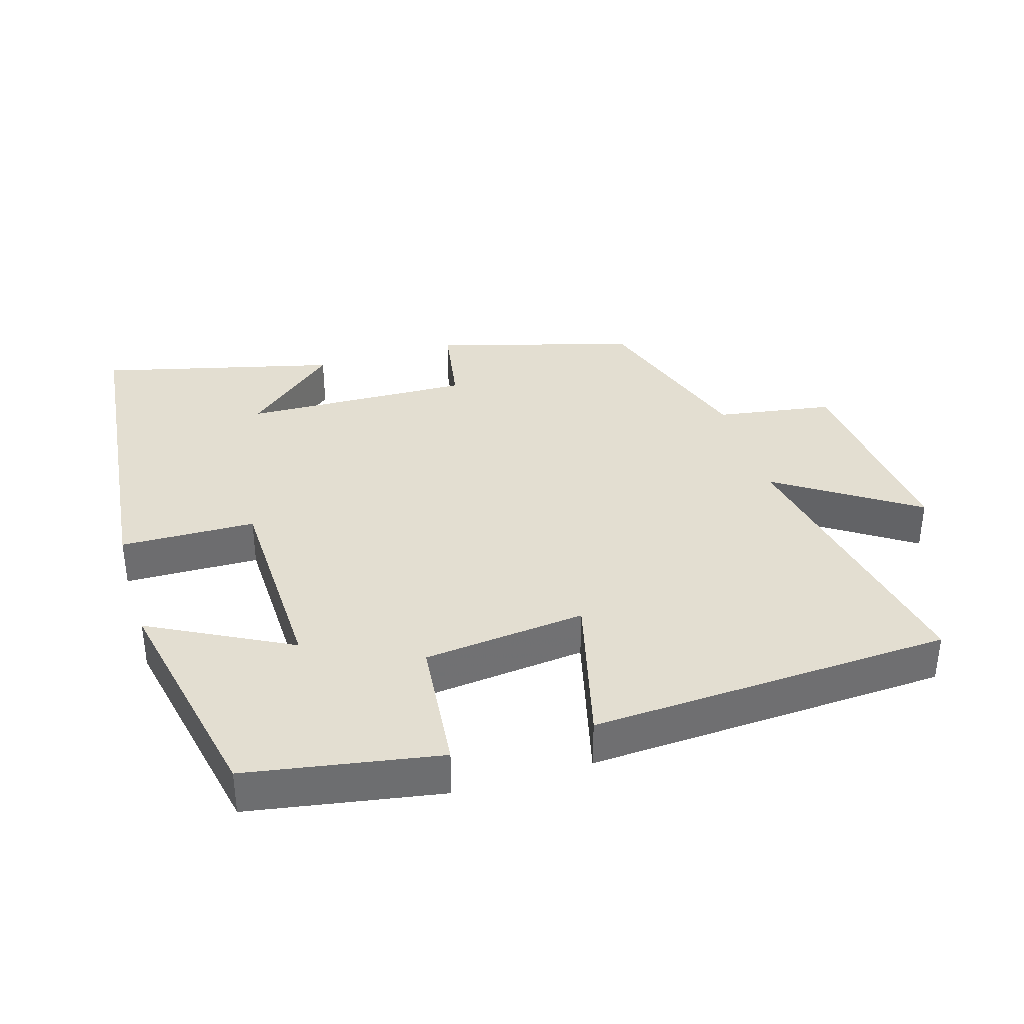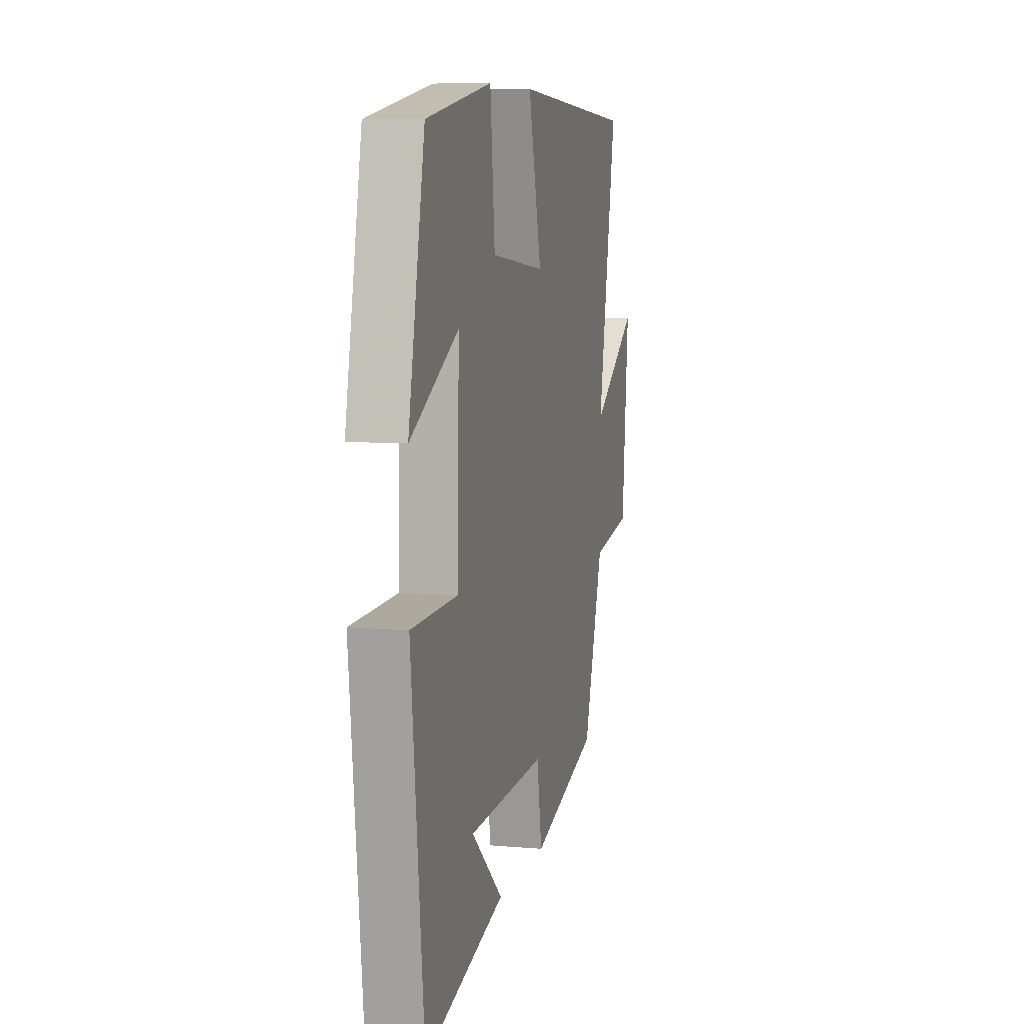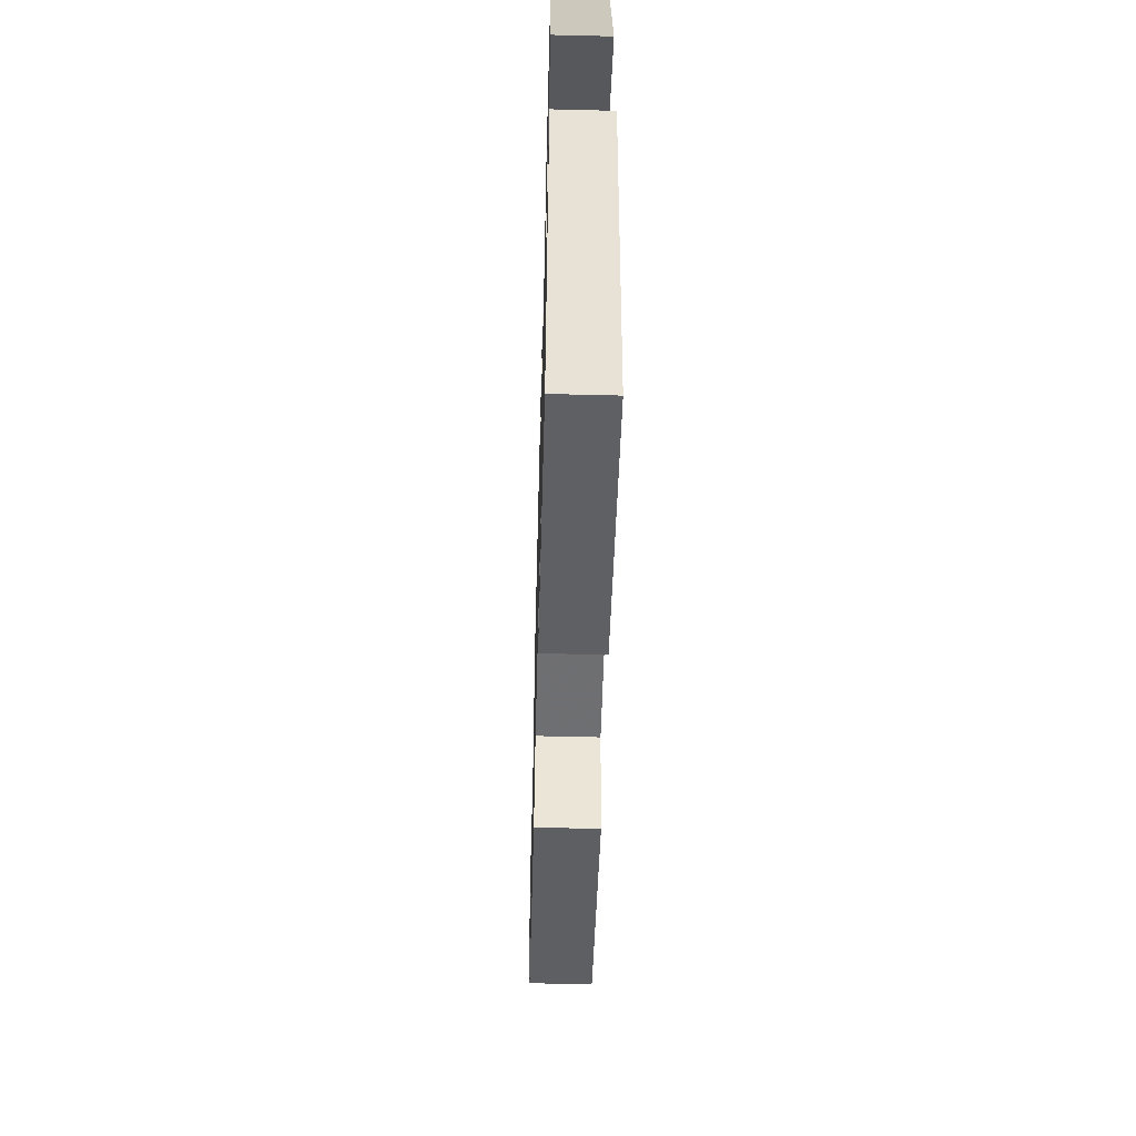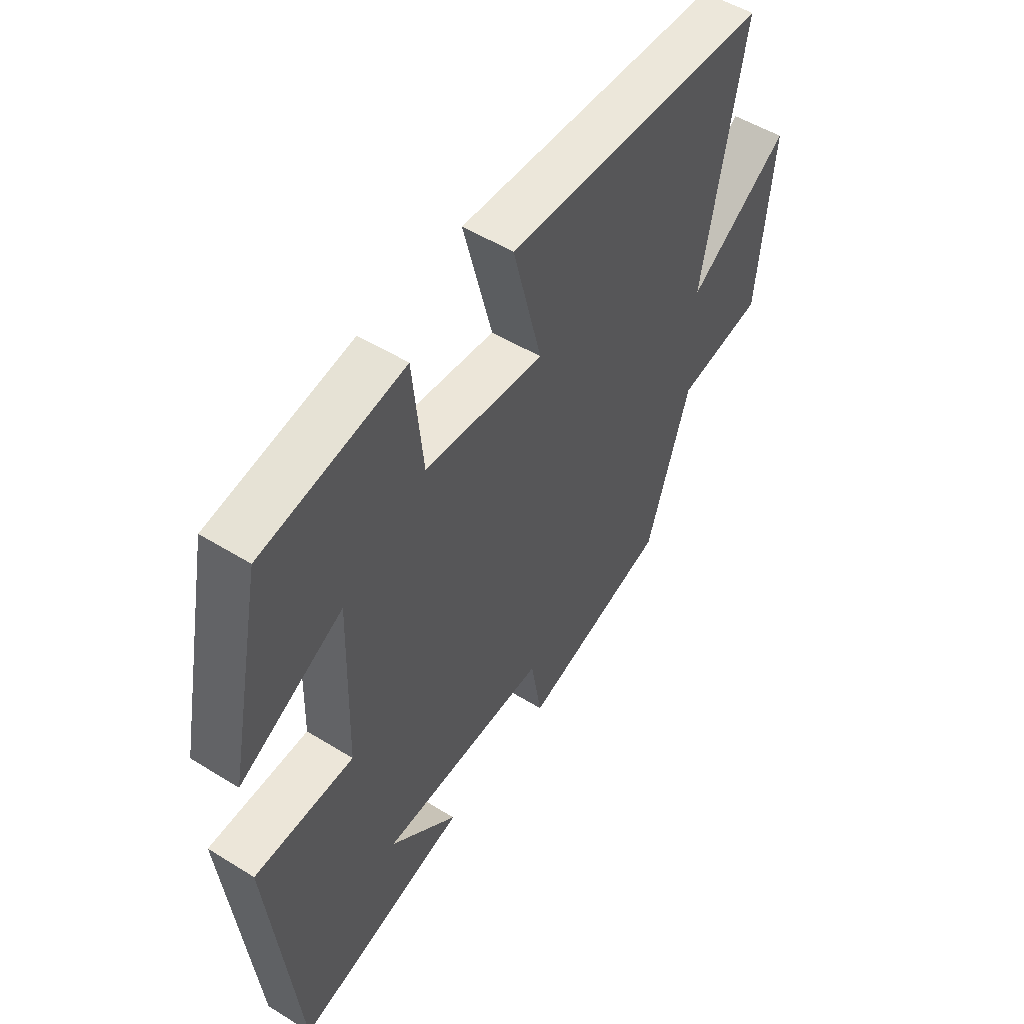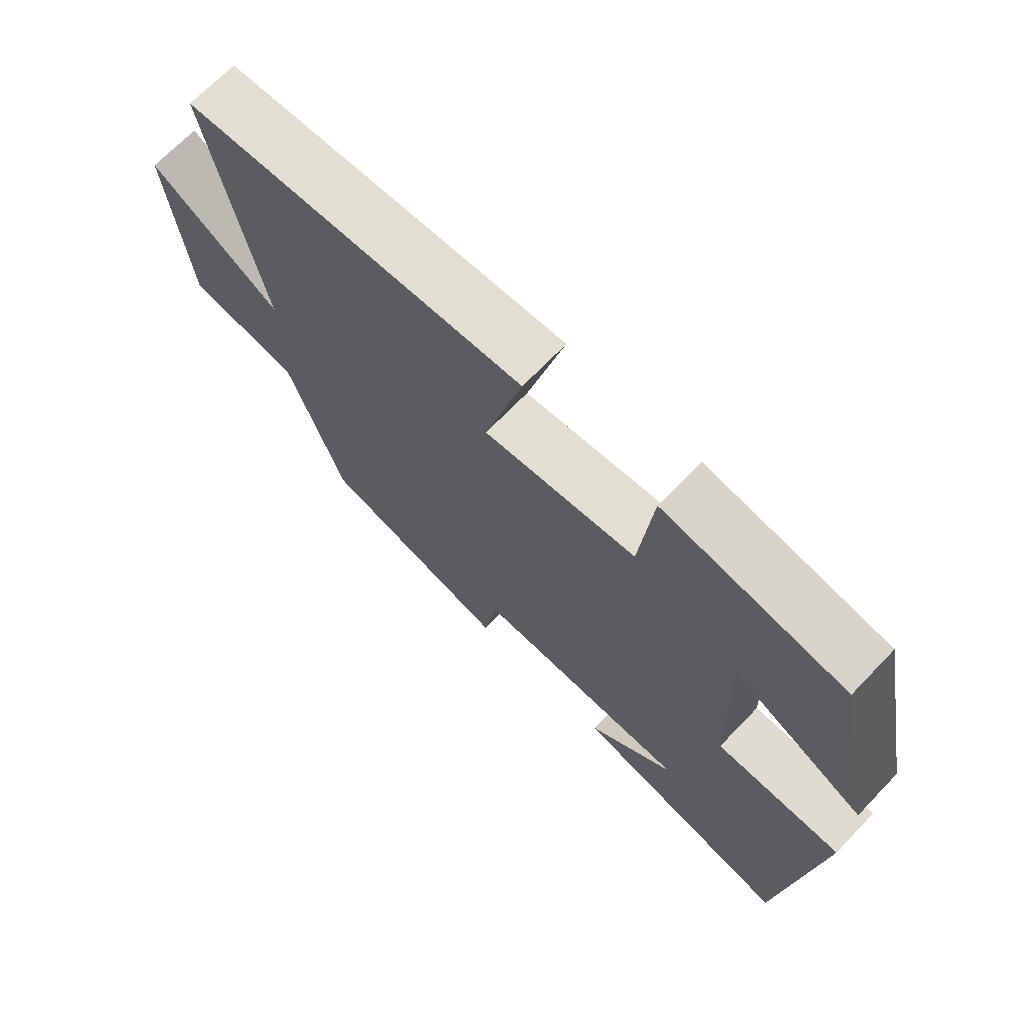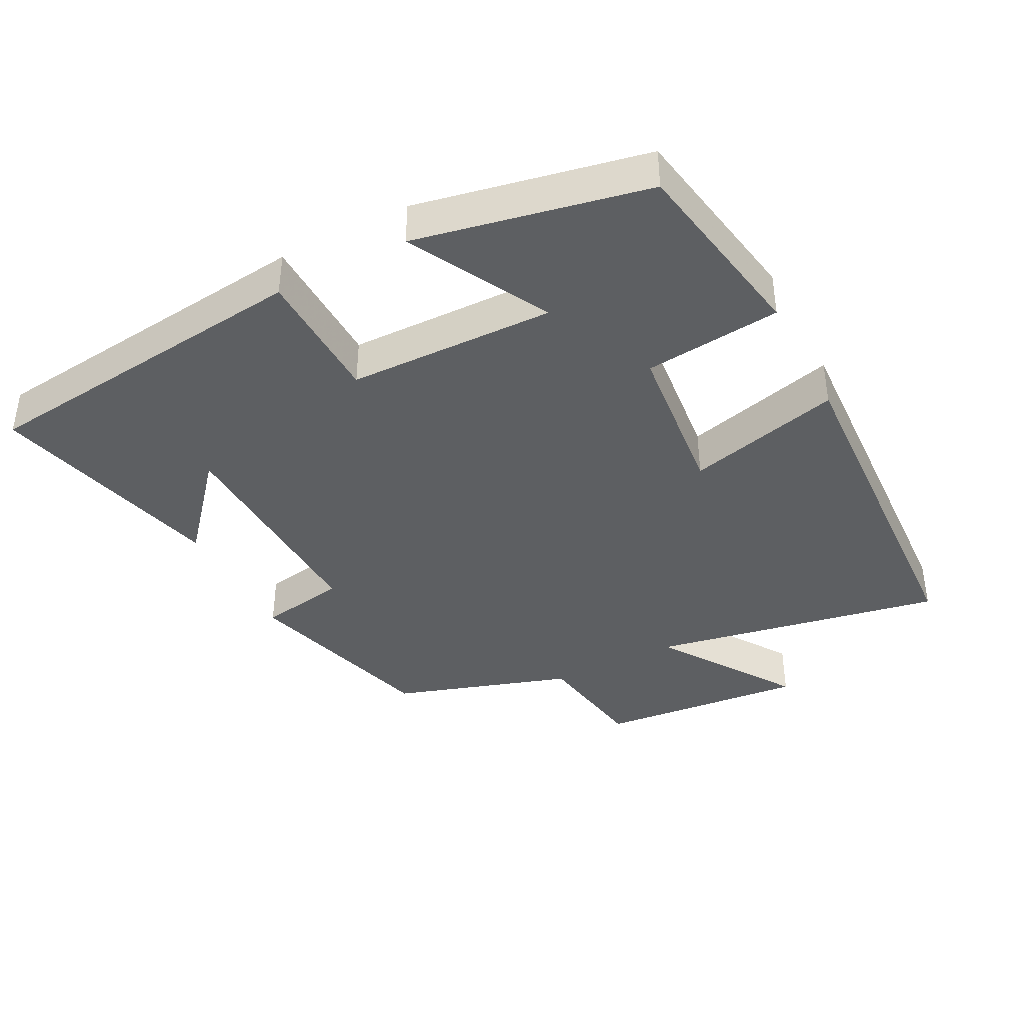
<metadata>
{"format":"obj","ext":"obj","renderer":"f3d","projection":"perspective","resolution":1024,"background":"white","views":[{"elev":36.2,"azim":-16.8,"up":"+Y"},{"elev":8.0,"azim":-76.2,"up":"+Z"},{"elev":-56.4,"azim":-91.5,"up":"+Z"},{"elev":51.6,"azim":-56.1,"up":"+Z"},{"elev":69.3,"azim":-136.1,"up":"+Z"},{"elev":-39.7,"azim":-62.3,"up":"+Y"}]}
</metadata>
<code>
v -0.446 0.07 -0.586
v -0.5 0.07 -0.087
v -0.302 0.07 -0.083
v -0.294 0.07 0.221
v -0.5 0.07 0.113
v -0.43 0.07 0.452
v -0.148 0.07 0.5
v -0.128 0.07 0.299
v 0.11 0.07 0.273
v 0.052 0.07 0.5
v 0.582 0.07 0.472
v 0.5 0.07 0.043
v 0.702 0.07 0.176
v 0.672 0.07 -0.13
v 0.5 0.07 -0.157
v 0.414 0.07 -0.418
v 0.122 0.07 -0.5
v 0.1 0.07 -0.372
v -0.236 0.07 -0.382
v -0.1 0.07 -0.5
v -0.446 0 -0.586
v -0.5 0 -0.087
v -0.302 0 -0.083
v -0.294 0 0.221
v -0.5 0 0.113
v -0.43 0 0.452
v -0.148 0 0.5
v -0.128 0 0.299
v 0.11 0 0.273
v 0.052 0 0.5
v 0.582 0 0.472
v 0.5 0 0.043
v 0.702 0 0.176
v 0.672 0 -0.13
v 0.5 0 -0.157
v 0.414 0 -0.418
v 0.122 0 -0.5
v 0.1 0 -0.372
v -0.236 0 -0.382
v -0.1 0 -0.5
f 19 20 1
f 15 16 17 18
f 15 18 19
f 12 13 14 15
f 12 15 19
f 9 10 11 12
f 8 9 12 19
f 4 5 6 7
f 7 8 19
f 4 7 19
f 3 4 19
f 1 2 3 19
f 21 40 39
f 38 37 36 35
f 39 38 35
f 35 34 33 32
f 39 35 32
f 32 31 30 29
f 39 32 29 28
f 27 26 25 24
f 39 28 27
f 39 27 24
f 39 24 23
f 39 23 22 21
f 1 21 22 2
f 2 22 23 3
f 3 23 24 4
f 4 24 25 5
f 5 25 26 6
f 6 26 27 7
f 7 27 28 8
f 8 28 29 9
f 9 29 30 10
f 10 30 31 11
f 11 31 32 12
f 12 32 33 13
f 13 33 34 14
f 14 34 35 15
f 15 35 36 16
f 16 36 37 17
f 17 37 38 18
f 18 38 39 19
f 19 39 40 20
f 20 40 21 1

</code>
